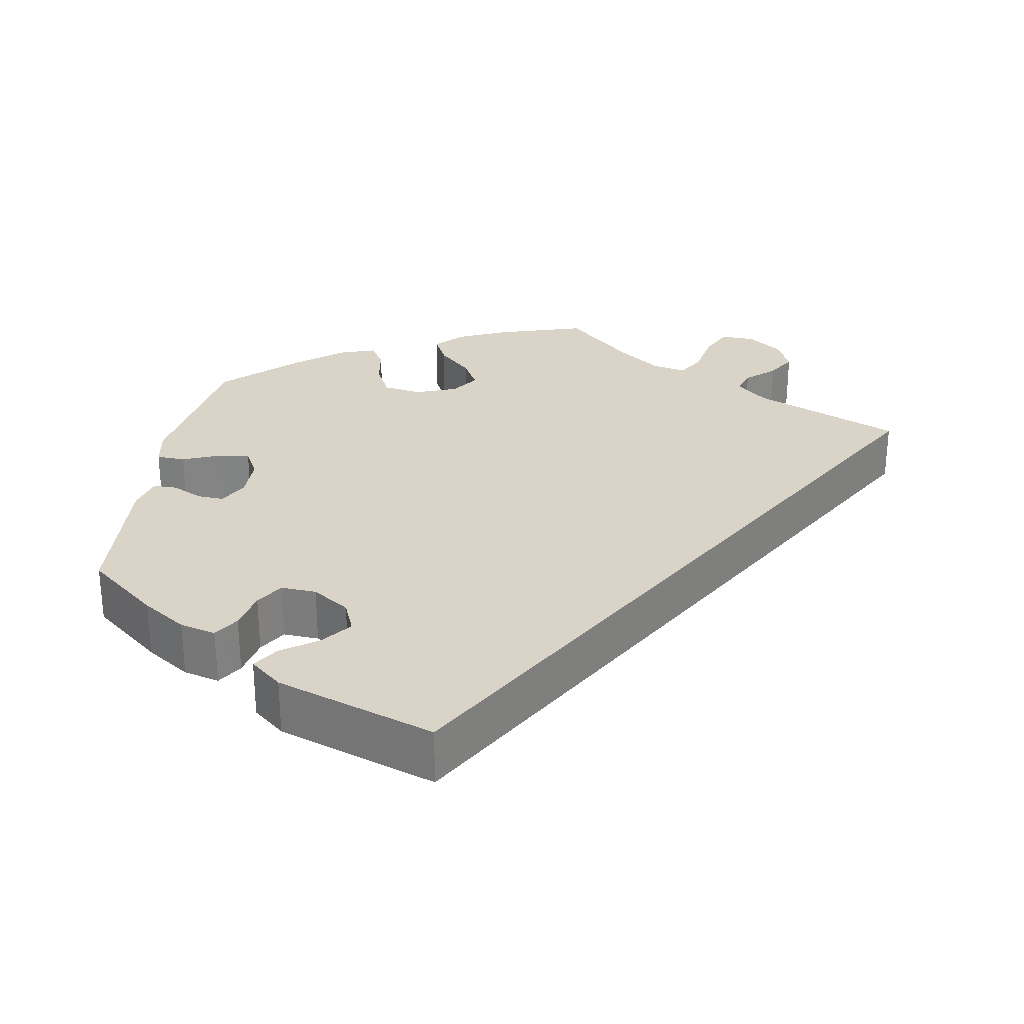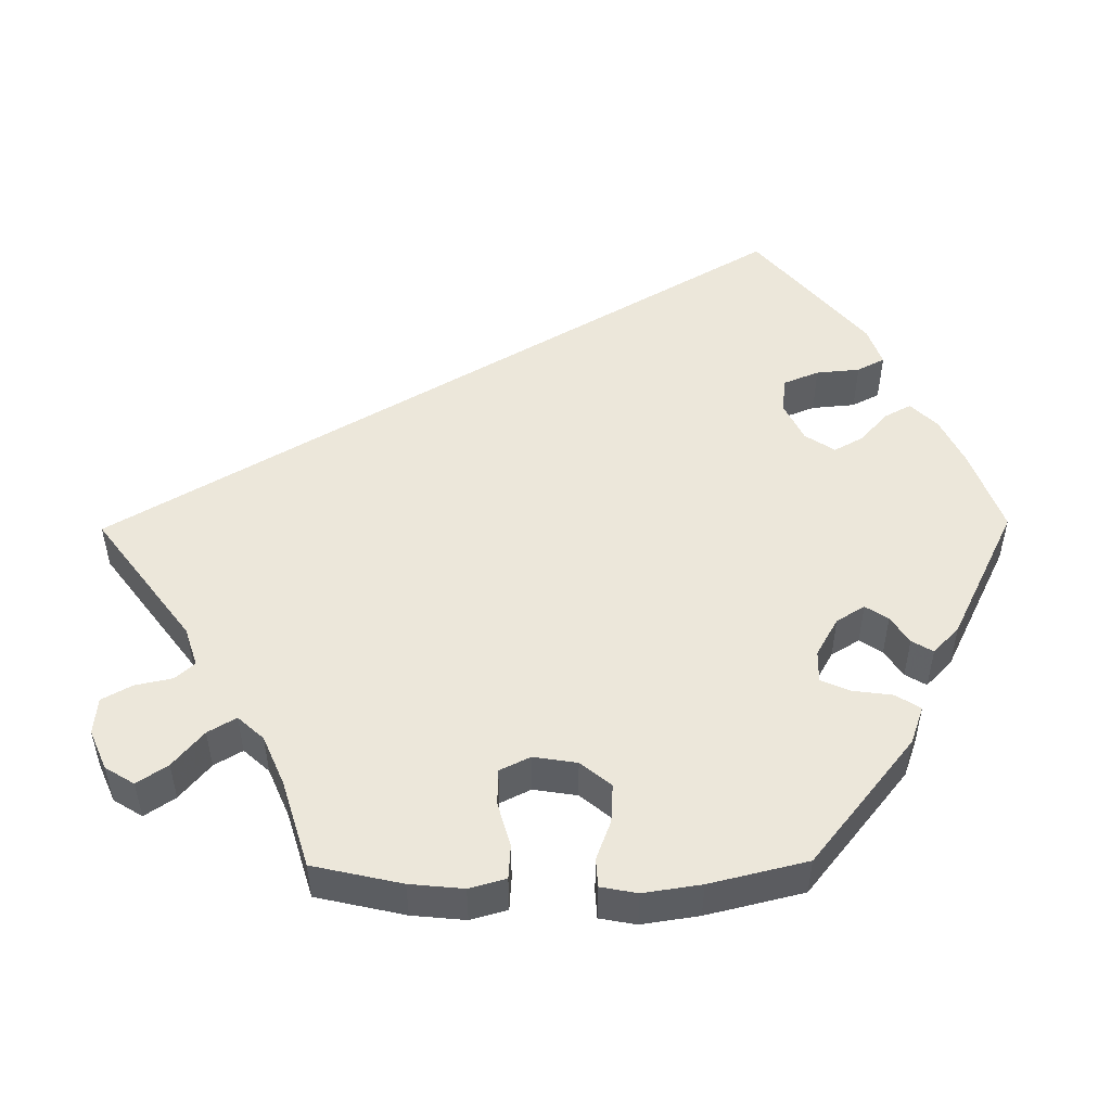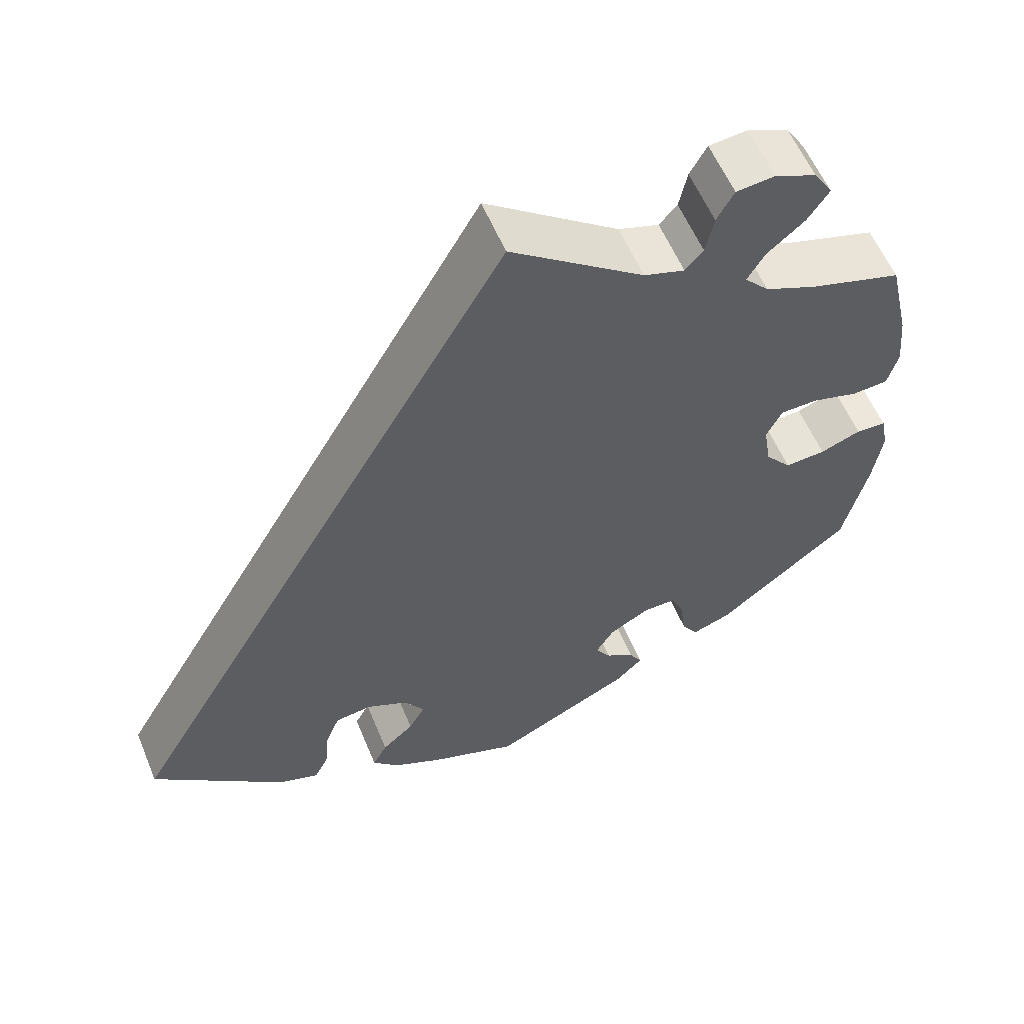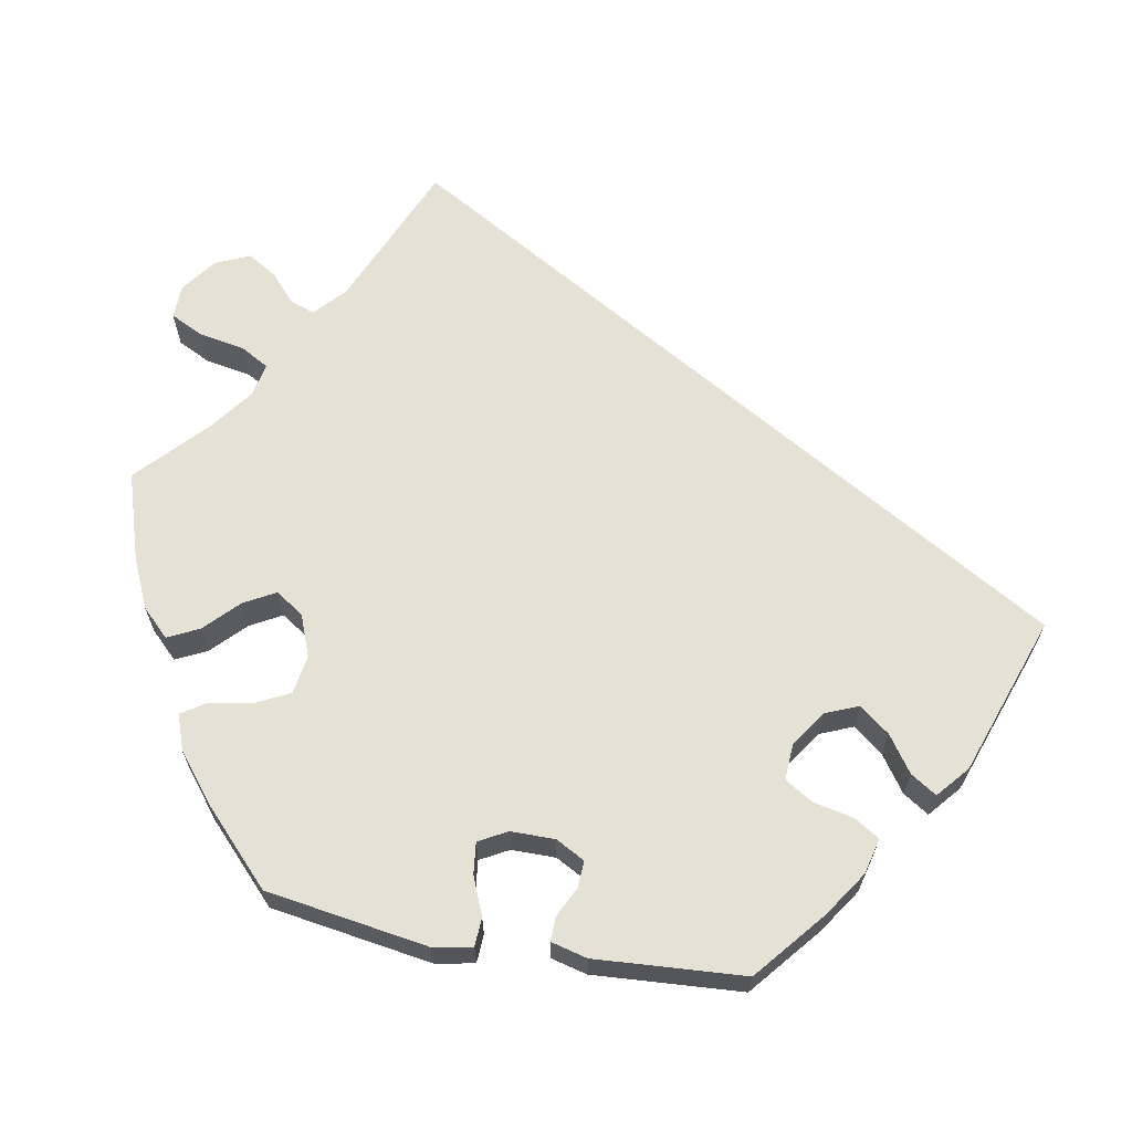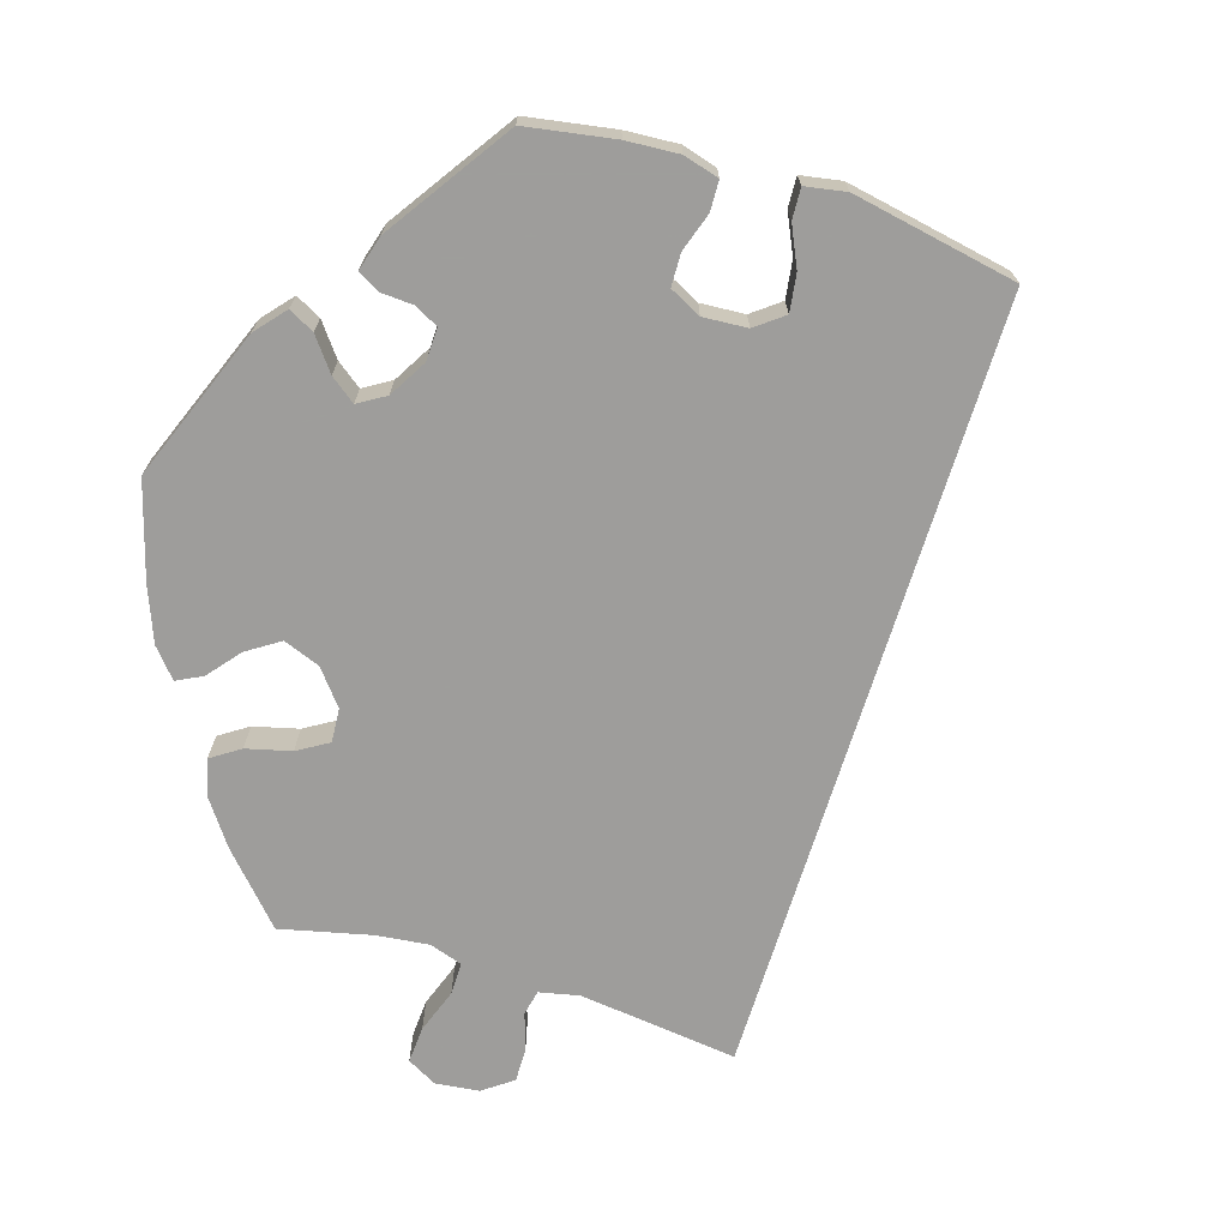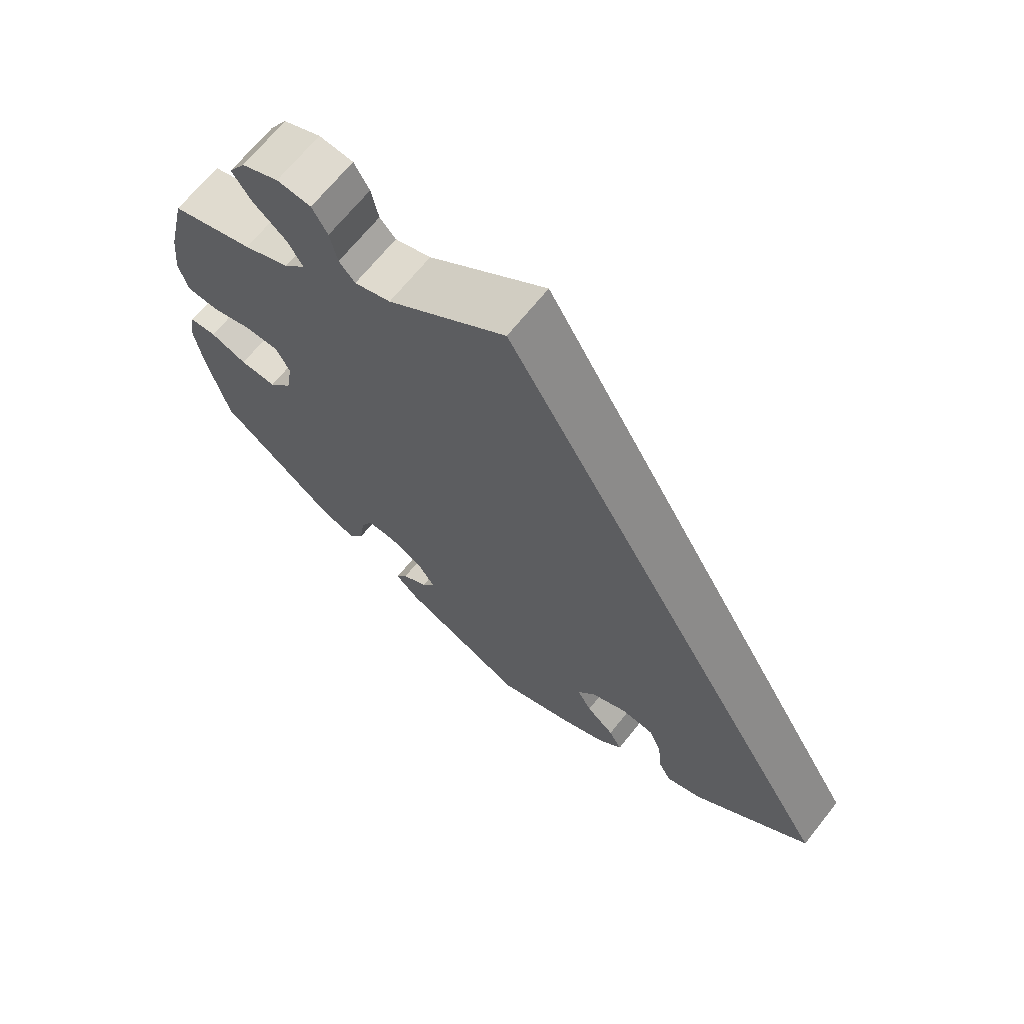
<metadata>
{"format":"obj","ext":"obj","renderer":"f3d","projection":"perspective","resolution":1024,"background":"white","views":[{"elev":28.7,"azim":-110.4,"up":"+Y"},{"elev":51.0,"azim":89.4,"up":"+Y"},{"elev":58.0,"azim":-22.5,"up":"+Z"},{"elev":65.1,"azim":160.3,"up":"+Y"},{"elev":-70.7,"azim":-167.4,"up":"+Y"},{"elev":67.8,"azim":-141.4,"up":"+Z"}]}
</metadata>
<code>
v 0.164 0.07 0.456
v 0.214 0.07 0.44
v 0.236 0.07 0.465
v 0.246 0.07 0.513
v 0.267 0.07 0.551
v 0.314 0.07 0.556
v 0.365 0.07 0.534
v 0.388 0.07 0.497
v 0.362 0.07 0.458
v 0.316 0.07 0.419
v 0.295 0.07 0.383
v 0.325 0.07 0.35
v 0.388 0.07 0.323
v 0.501 0.07 0.289
v 0.527 0.07 0.175
v 0.534 0.07 0.106
v 0.521 0.07 0.059
v 0.477 0.07 0.056
v 0.42 0.07 0.072
v 0.374 0.07 0.071
v 0.355 0.07 0.032
v 0.364 0.07 -0.024
v 0.396 0.07 -0.063
v 0.446 0.07 -0.06
v 0.496 0.07 -0.041
v 0.533 0.07 -0.043
v 0.542 0.07 -0.09
v 0.531 0.07 -0.164
v 0.501 0.07 -0.289
v 0.338 0.07 -0.42
v 0.29 0.07 -0.437
v 0.27 0.07 -0.406
v 0.263 0.07 -0.354
v 0.247 0.07 -0.317
v 0.206 0.07 -0.318
v 0.157 0.07 -0.346
v 0.135 0.07 -0.382
v 0.154 0.07 -0.411
v 0.189 0.07 -0.434
v 0.205 0.07 -0.461
v 0.171 0.07 -0.494
v 0 0.07 -0.578
v -0.108 0.07 -0.538
v -0.169 0.07 -0.508
v -0.202 0.07 -0.474
v -0.184 0.07 -0.44
v -0.145 0.07 -0.405
v -0.125 0.07 -0.368
v -0.15 0.07 -0.33
v -0.201 0.07 -0.305
v -0.246 0.07 -0.311
v -0.264 0.07 -0.356
v -0.269 0.07 -0.412
v -0.287 0.07 -0.447
v -0.337 0.07 -0.429
v -0.5 0.07 -0.289
v 0 0.07 0.578
v 0.164 0 0.456
v 0.214 0 0.44
v 0.236 0 0.465
v 0.246 0 0.513
v 0.267 0 0.551
v 0.314 0 0.556
v 0.365 0 0.534
v 0.388 0 0.497
v 0.362 0 0.458
v 0.316 0 0.419
v 0.295 0 0.383
v 0.325 0 0.35
v 0.388 0 0.323
v 0.501 0 0.289
v 0.527 0 0.175
v 0.534 0 0.106
v 0.521 0 0.059
v 0.477 0 0.056
v 0.42 0 0.072
v 0.374 0 0.071
v 0.355 0 0.032
v 0.364 0 -0.024
v 0.396 0 -0.063
v 0.446 0 -0.06
v 0.496 0 -0.041
v 0.533 0 -0.043
v 0.542 0 -0.09
v 0.531 0 -0.164
v 0.501 0 -0.289
v 0.338 0 -0.42
v 0.29 0 -0.437
v 0.27 0 -0.406
v 0.263 0 -0.354
v 0.247 0 -0.317
v 0.206 0 -0.318
v 0.157 0 -0.346
v 0.135 0 -0.382
v 0.154 0 -0.411
v 0.189 0 -0.434
v 0.205 0 -0.461
v 0.171 0 -0.494
v 0 0 -0.578
v -0.108 0 -0.538
v -0.169 0 -0.508
v -0.202 0 -0.474
v -0.184 0 -0.44
v -0.145 0 -0.405
v -0.125 0 -0.368
v -0.15 0 -0.33
v -0.201 0 -0.305
v -0.246 0 -0.311
v -0.264 0 -0.356
v -0.269 0 -0.412
v -0.287 0 -0.447
v -0.337 0 -0.429
v -0.5 0 -0.289
v 0 0 0.578
f 56 57 1
f 55 56 1 2
f 52 53 54 55
f 51 52 55
f 51 55 2 3
f 50 51 3
f 49 50 3
f 48 49 3
f 44 45 46 47
f 44 47 48
f 43 44 48 3
f 38 39 40 41
f 37 38 41 42
f 36 37 42 43
f 30 31 32 33
f 30 33 34
f 29 30 34
f 28 29 34 35
f 24 25 26 27
f 23 24 27 28
f 16 17 18 19
f 16 19 20
f 13 14 15 16
f 12 13 16 20
f 11 12 20 21
f 7 8 9 10
f 7 10 11
f 6 7 11
f 3 4 5 6
f 36 43 3 6
f 35 36 6 11
f 23 28 35
f 22 23 35
f 11 21 22 35
f 58 114 113
f 59 58 113 112
f 112 111 110 109
f 112 109 108
f 60 59 112 108
f 60 108 107
f 60 107 106
f 60 106 105
f 104 103 102 101
f 105 104 101
f 60 105 101 100
f 98 97 96 95
f 99 98 95 94
f 100 99 94 93
f 90 89 88 87
f 91 90 87
f 91 87 86
f 92 91 86 85
f 84 83 82 81
f 85 84 81 80
f 76 75 74 73
f 77 76 73
f 73 72 71 70
f 77 73 70 69
f 78 77 69 68
f 67 66 65 64
f 68 67 64
f 68 64 63
f 63 62 61 60
f 63 60 100 93
f 68 63 93 92
f 92 85 80
f 92 80 79
f 92 79 78 68
f 1 58 59 2
f 2 59 60 3
f 3 60 61 4
f 4 61 62 5
f 5 62 63 6
f 6 63 64 7
f 7 64 65 8
f 8 65 66 9
f 9 66 67 10
f 10 67 68 11
f 11 68 69 12
f 12 69 70 13
f 13 70 71 14
f 14 71 72 15
f 15 72 73 16
f 16 73 74 17
f 17 74 75 18
f 18 75 76 19
f 19 76 77 20
f 20 77 78 21
f 21 78 79 22
f 22 79 80 23
f 23 80 81 24
f 24 81 82 25
f 25 82 83 26
f 26 83 84 27
f 27 84 85 28
f 28 85 86 29
f 29 86 87 30
f 30 87 88 31
f 31 88 89 32
f 32 89 90 33
f 33 90 91 34
f 34 91 92 35
f 35 92 93 36
f 36 93 94 37
f 37 94 95 38
f 38 95 96 39
f 39 96 97 40
f 40 97 98 41
f 41 98 99 42
f 42 99 100 43
f 43 100 101 44
f 44 101 102 45
f 45 102 103 46
f 46 103 104 47
f 47 104 105 48
f 48 105 106 49
f 49 106 107 50
f 50 107 108 51
f 51 108 109 52
f 52 109 110 53
f 53 110 111 54
f 54 111 112 55
f 55 112 113 56
f 56 113 114 57
f 57 114 58 1

</code>
